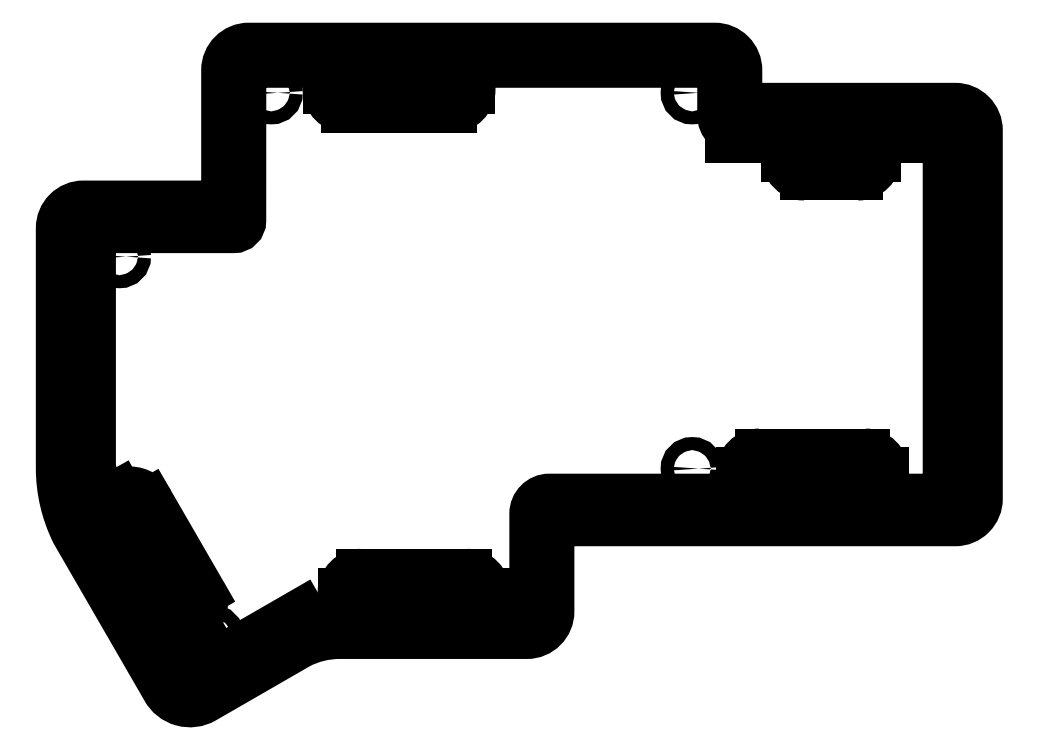
<metadata>
{"format":"dxf","ext":"dxf","renderer":"ezdxf+matplotlib","layout":"modelspace","background":"white","min_lineweight":24,"dpi":150}
</metadata>
<code>
0
SECTION
2
ENTITIES
0
CIRCLE
8
0
10
0.74
20
-2.19
30
0
40
0.0433
210
0
220
0
230
1
0
CIRCLE
8
0
10
4.55
20
-1.1
30
0
40
0.0433
210
0
220
0
230
1
0
CIRCLE
8
0
10
1.75
20
-1.1
30
0
40
0.0433
210
0
220
0
230
1
0
CIRCLE
8
0
10
4.55
20
-3.6
30
0
40
0.0433
210
0
220
0
230
1
0
CIRCLE
8
0
10
1.36
20
-4.715
30
0
40
0.0433
210
0
220
0
230
1
0
LWPOLYLINE
8
0
90
24
70
1
43
0
10
4.95
20
-1.2
10
6.3
20
-1.2
42
-0.4142
10
6.45
20
-1.35
10
6.45
20
-3.8
42
-0.4142
10
6.3
20
-3.95
10
3.7
20
-3.95
42
0.4142
10
3.6
20
-4.05
10
3.6
20
-4.55
42
-0.4142
10
3.45
20
-4.7
10
2.203
20
-4.7
42
0.1192
10
1.932
20
-4.766
10
1.3
20
-5.13
42
-0.4211
10
1.05
20
-5.06
10
0.4494
20
-4.021
42
-0.1155
10
0.35
20
-3.596
10
0.35
20
-2
42
-0.4142
10
0.5
20
-1.85
10
1.35
20
-1.85
42
0.4142
10
1.45
20
-1.75
10
1.45
20
-0.95
42
-0.4142
10
1.6
20
-0.8
10
4.7
20
-0.8
42
-0.4142
10
4.85
20
-0.95
10
4.85
20
-1.1
42
0.4142
0
CIRCLE
8
0
10
0.49
20
-1.99
30
0
40
0.08858
210
0
220
0
230
1
0
CIRCLE
8
0
10
0.49
20
-1.99
30
0
40
0.04921
210
0
220
0
230
1
0
CIRCLE
8
0
10
1.2
20
-5.02
30
0
40
0.08858
210
0
220
0
230
1
0
CIRCLE
8
0
10
1.2
20
-5.02
30
0
40
0.04921
210
0
220
0
230
1
0
CIRCLE
8
0
10
6.31
20
-1.34
30
0
40
0.08858
210
0
220
0
230
1
0
CIRCLE
8
0
10
6.31
20
-1.34
30
0
40
0.04921
210
0
220
0
230
1
0
CIRCLE
8
0
10
6.31
20
-3.81
30
0
40
0.04921
210
0
220
0
230
1
0
CIRCLE
8
0
10
6.31
20
-3.81
30
0
40
0.08858
210
0
220
0
230
1
0
LINE
8
0
10
1.228
20
-4.801
30
0
11
0.6122
21
-3.735
31
0
0
LINE
8
0
10
1.949
20
-4.565
30
0
11
1.453
21
-4.851
31
0
0
LWPOLYLINE
8
0
90
24
70
1
43
0
10
1.65
20
-0.9001
10
4.65
20
-0.9001
42
-0.4146
10
4.75
20
-1
10
4.75
20
-1.25
42
0.4142
10
4.85
20
-1.35
10
6.1
20
-1.35
42
-0.4142
10
6.25
20
-1.5
10
6.25
20
-3.65
42
-0.4142
10
6.1
20
-3.8
10
3.6
20
-3.8
42
0.4142
10
3.5
20
-3.9
10
3.5
20
-4.45
42
-0.4142
10
3.35
20
-4.6
10
2.1
20
-4.6
42
0.1234
10
1.9
20
-4.65
10
1.443
20
-4.911
42
-0.3935
10
1.188
20
-4.851
10
0.6
20
-3.83
42
-0.1073
10
0.5501
20
-3.6
10
0.5501
20
-2.15
42
-0.4144
10
0.7
20
-2
10
1.5
20
-2
42
0.414
10
1.55
20
-1.95
10
1.55
20
-1
42
-0.4133
0
LWPOLYLINE
8
0
90
4
70
1
43
0
10
5.7
20
-3.55
10
5
20
-3.55
42
1
10
5
20
-3.7
10
5.7
20
-3.7
42
1
0
LINE
8
0
10
5
20
-3.5
30
0
11
5.7
21
-3.5
31
0
0
ARC
8
0
10
5.7
20
-3.625
30
0
40
0.1252
210
0
220
0
230
1
50
-90
51
90
0
ARC
8
0
10
5
20
-3.625
30
0
40
0.1252
210
0
220
-0
230
1
50
90
51
270
0
LINE
8
0
10
4.875
20
-3.625
30
0
11
4.875
21
-3.8
31
0
0
LINE
8
0
10
5.825
20
-3.625
30
0
11
5.825
21
-3.8
31
0
0
LINE
8
0
10
5.65
20
-1.65
30
0
11
5.3
21
-1.65
31
0
0
LWPOLYLINE
8
0
90
4
70
1
43
0
10
5.65
20
-1.45
10
5.3
20
-1.45
42
1.001
10
5.3
20
-1.6
10
5.65
20
-1.6
42
1
0
ARC
8
0
10
5.3
20
-1.525
30
0
40
0.1249
210
0
220
-0
230
1
50
90
51
270
0
LINE
8
0
10
4.801
20
-1.4
30
0
11
6.101
21
-1.4
31
0
0
ARC
8
0
10
5.65
20
-1.525
30
0
40
0.1249
210
0
220
0
230
1
50
-90
51
90
0
LINE
8
0
10
5.175
20
-1.525
30
0
11
5.175
21
-1.35
31
0
0
LINE
8
0
10
5.775
20
-1.525
30
0
11
5.775
21
-1.35
31
0
0
ARC
8
0
10
2.35
20
-4.425
30
0
40
0.1252
210
0
220
-0
230
1
50
90
51
270
0
LINE
8
0
10
2.35
20
-4.3
30
0
11
3.05
21
-4.3
31
0
0
ARC
8
0
10
3.05
20
-4.425
30
0
40
0.1252
210
0
220
0
230
1
50
-90
51
90
0
LWPOLYLINE
8
0
90
4
70
1
43
0
10
2.35
20
-4.35
42
1
10
2.35
20
-4.5
10
3.05
20
-4.5
42
1
10
3.05
20
-4.35
0
LINE
8
0
10
2.225
20
-4.425
30
0
11
2.225
21
-4.6
31
0
0
LINE
8
0
10
3.175
20
-4.425
30
0
11
3.175
21
-4.6
31
0
0
ARC
8
0
10
2.95
20
-1.075
30
0
40
0.1252
210
0
220
0
230
1
50
-90
51
90
0
LINE
8
0
10
2.95
20
-1.2
30
0
11
2.25
21
-1.2
31
0
0
ARC
8
0
10
2.25
20
-1.075
30
0
40
0.1252
210
0
220
-0
230
1
50
90
51
270
0
LWPOLYLINE
8
0
90
4
70
1
43
0
10
2.95
20
-1.15
42
1
10
2.95
20
-1
10
2.25
20
-1
42
1
10
2.25
20
-1.15
0
LINE
8
0
10
2.125
20
-1.075
30
0
11
2.125
21
-0.9001
31
0
0
LINE
8
0
10
3.075
20
-1.075
30
0
11
3.075
21
-0.9001
31
0
0
LINE
8
0
10
0.893
20
-3.852
30
0
11
1.237
21
-4.448
31
0
0
ARC
8
0
10
0.8125
20
-3.898
30
0
40
0.09301
210
0
220
-0
230
1
50
30.03
51
209.7
0
LINE
8
0
10
1.228
20
-4.801
30
0
11
0.6122
21
-3.735
31
0
0
ARC
8
0
10
1.157
20
-4.492
30
0
40
0.09228
210
0
220
0
230
1
50
-150
51
28.93
0
LINE
8
0
10
0.9384
20
-3.829
30
0
11
1.283
21
-4.424
31
0
0
ARC
8
0
10
0.8096
20
-3.899
30
0
40
0.147
210
0
220
-0
230
1
50
28.82
51
210
0
ARC
8
0
10
1.149
20
-4.487
30
0
40
0.1478
210
0
220
0
230
1
50
-146.3
51
24.91
0
LINE
8
0
10
0.7375
20
-3.771
30
0
11
0.6082
21
-3.844
31
0
0
LINE
8
0
10
1.23
20
-4.61
30
0
11
1.095
21
-4.688
31
0
0
ENDSEC
0
EOF

</code>
